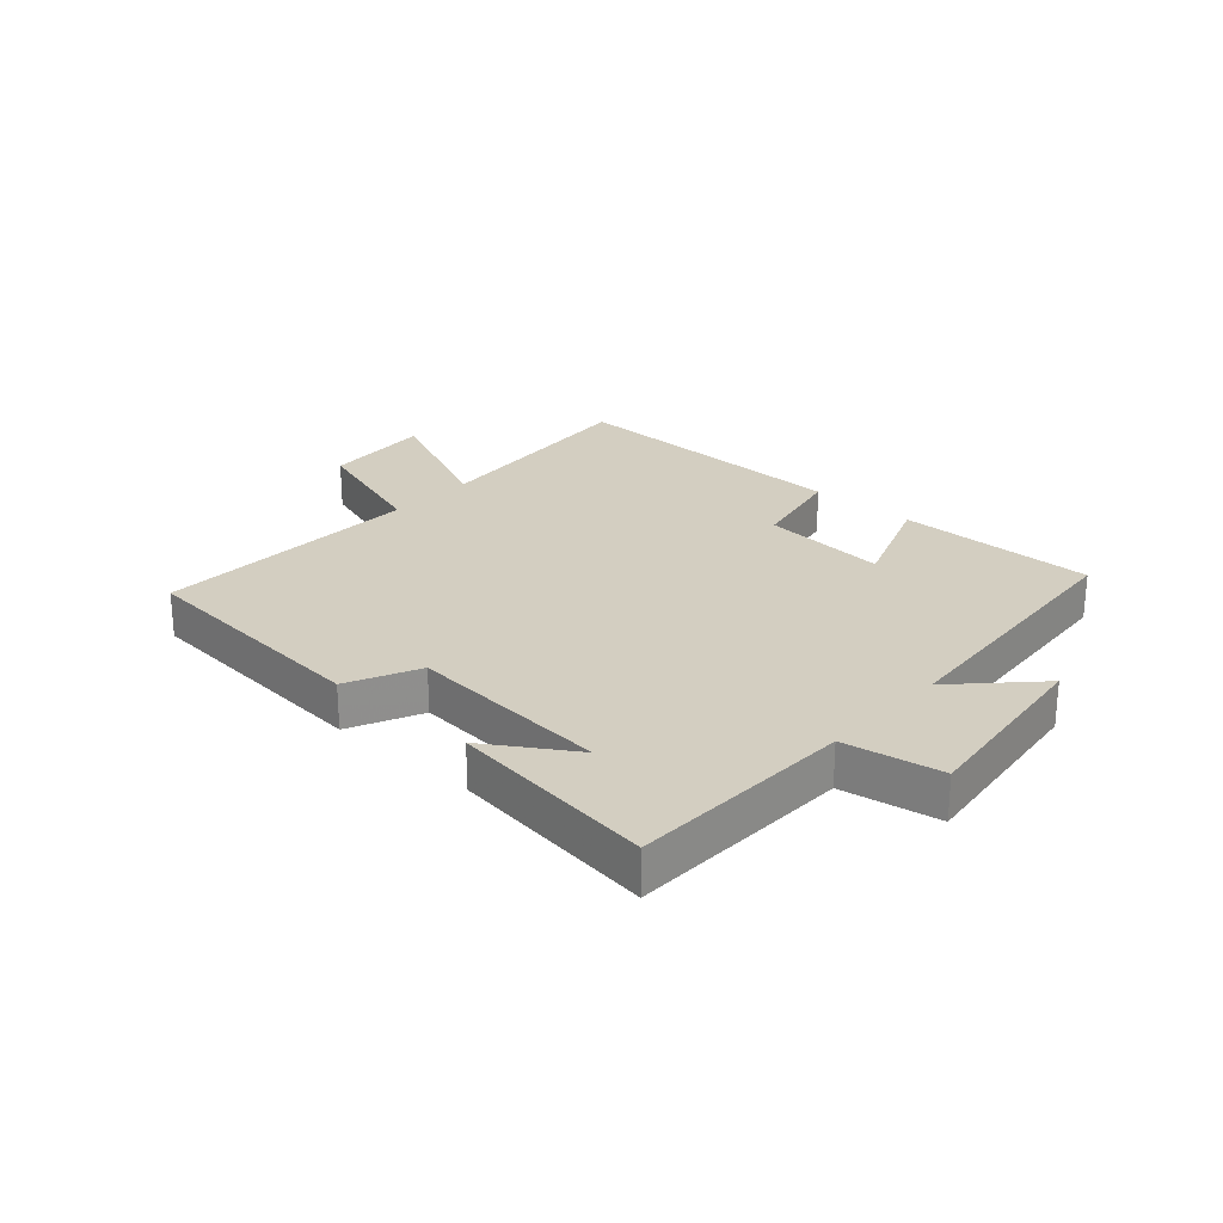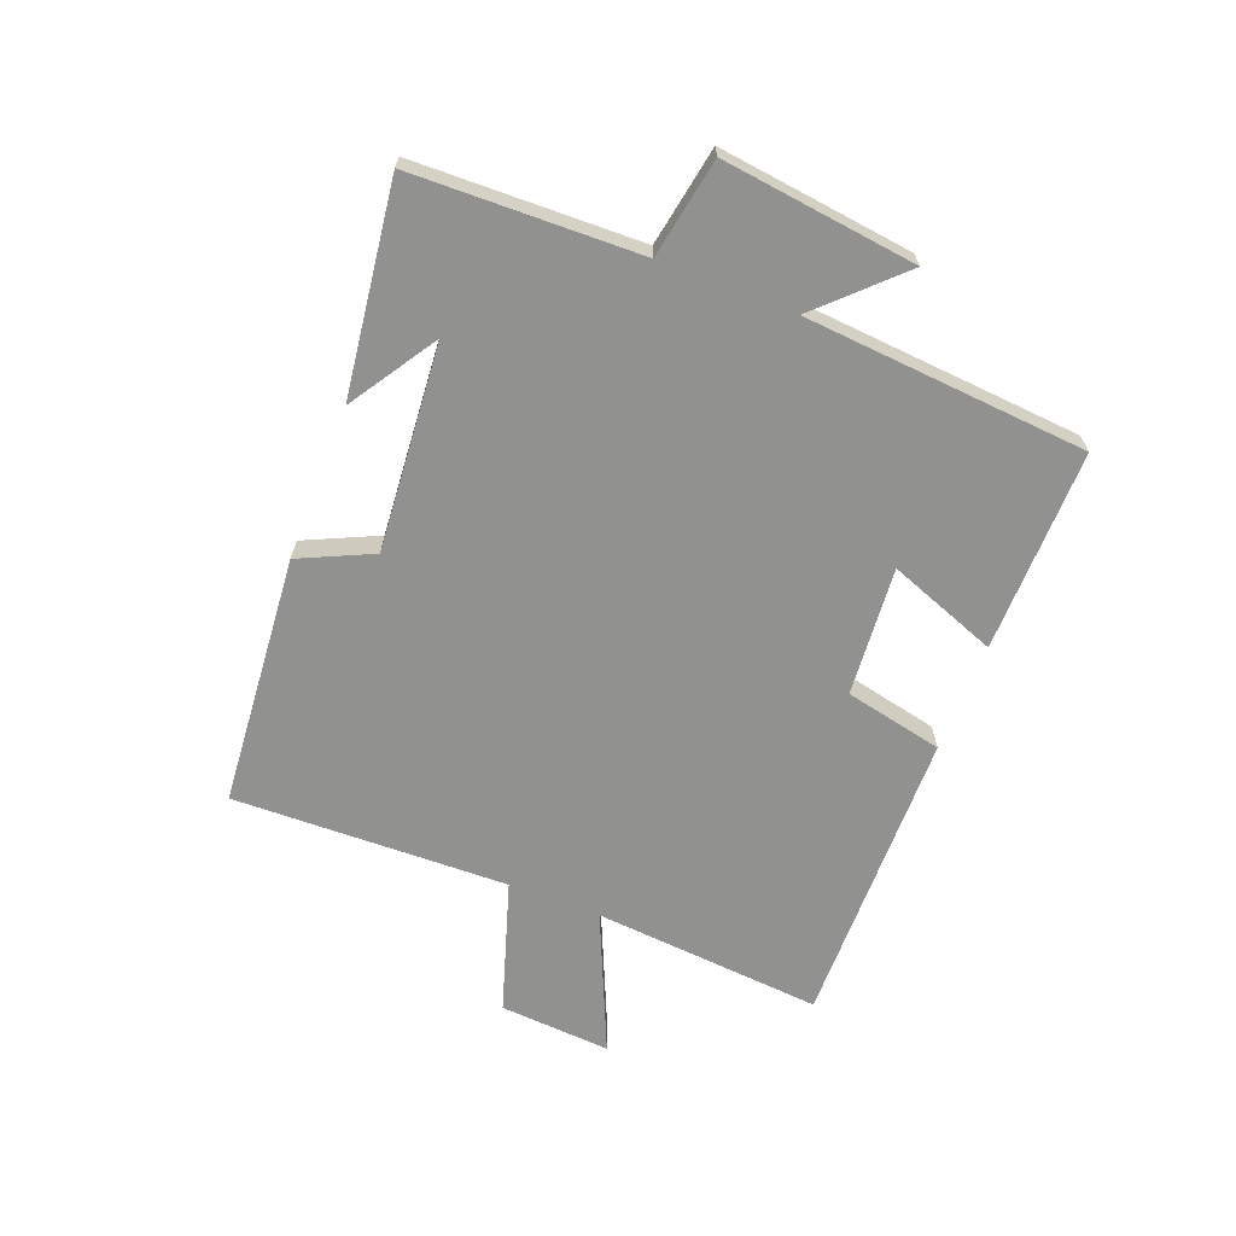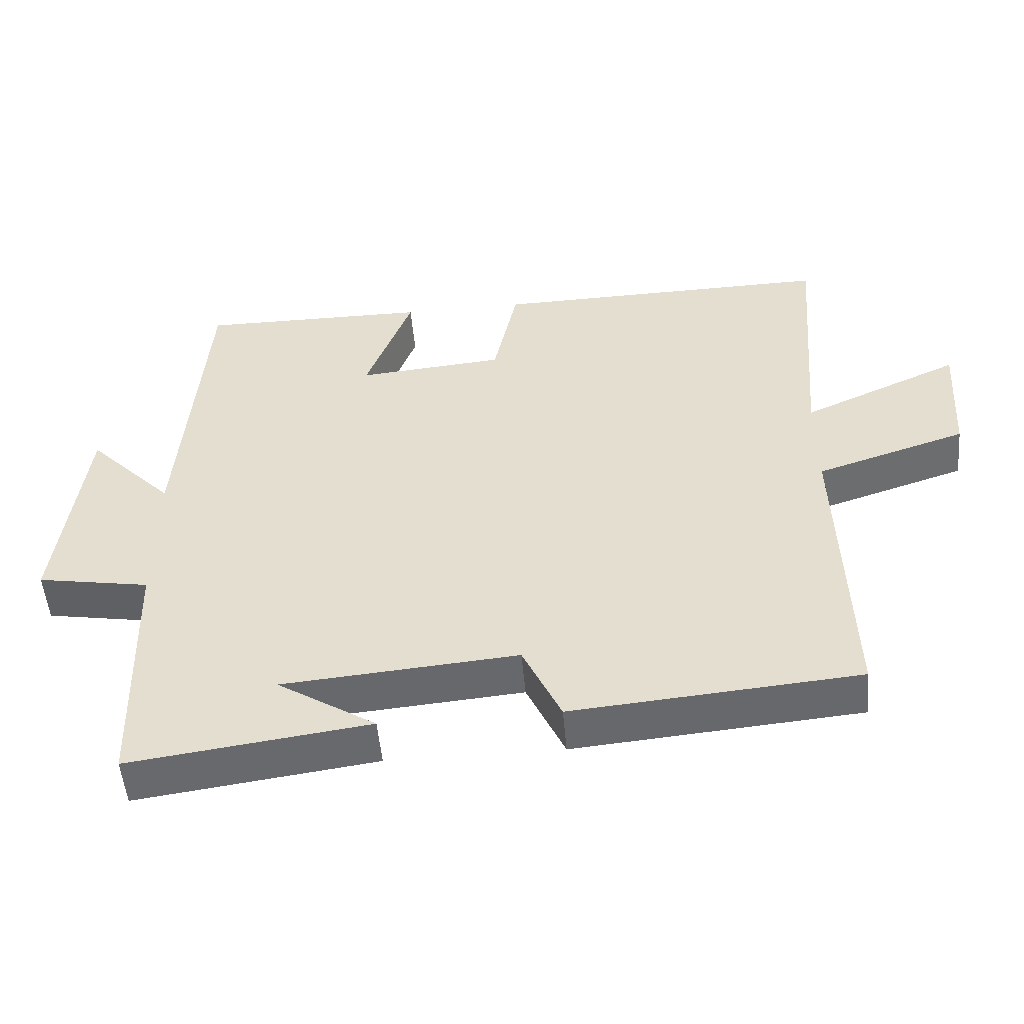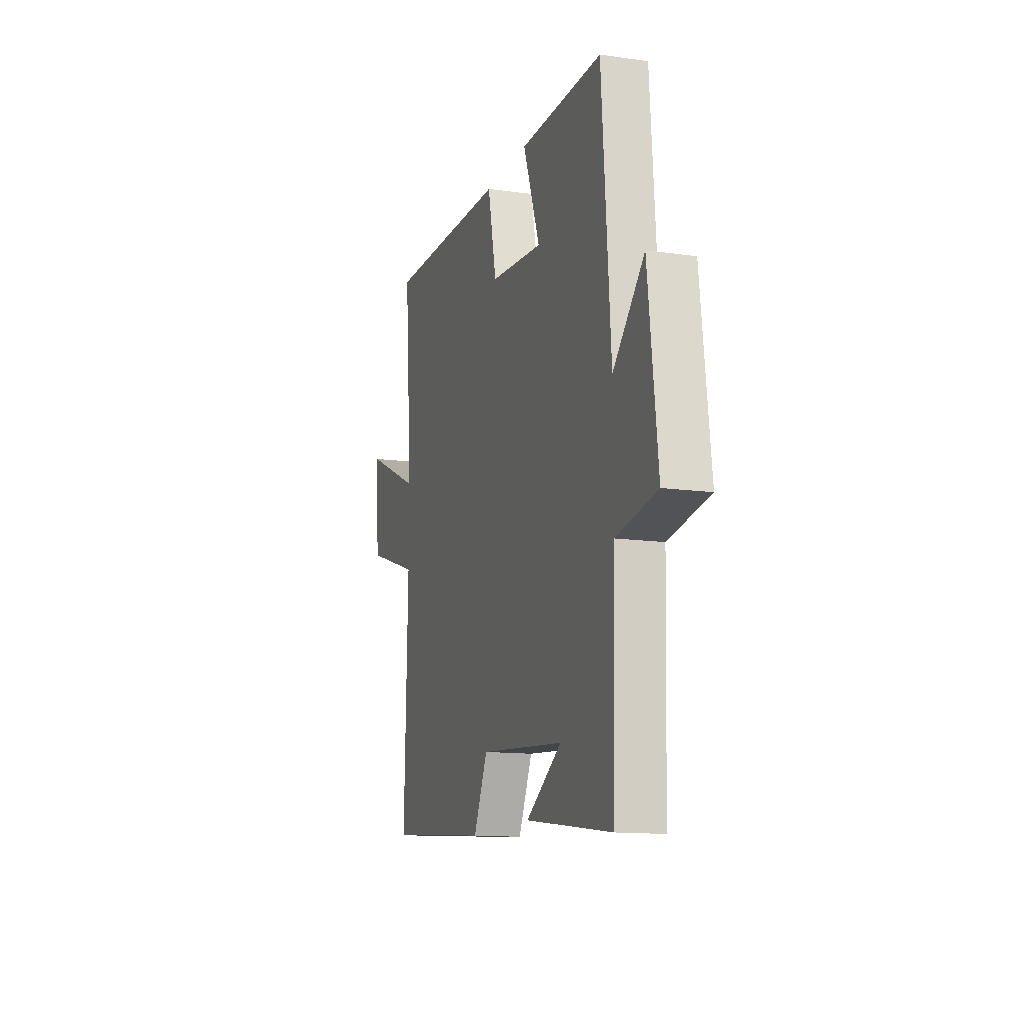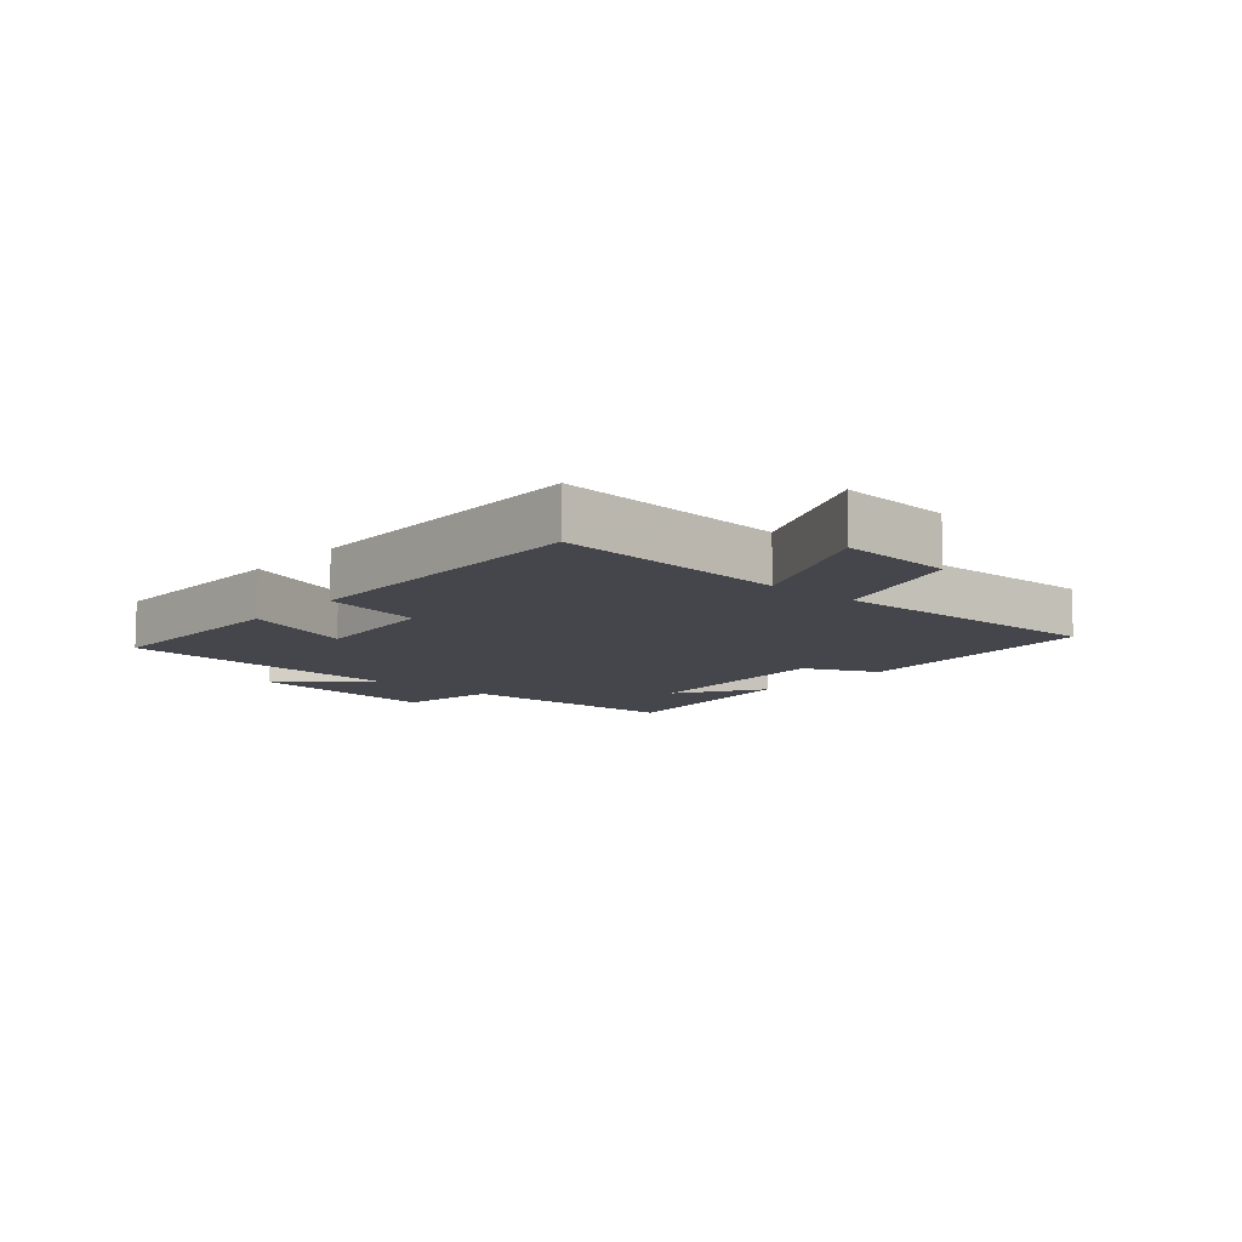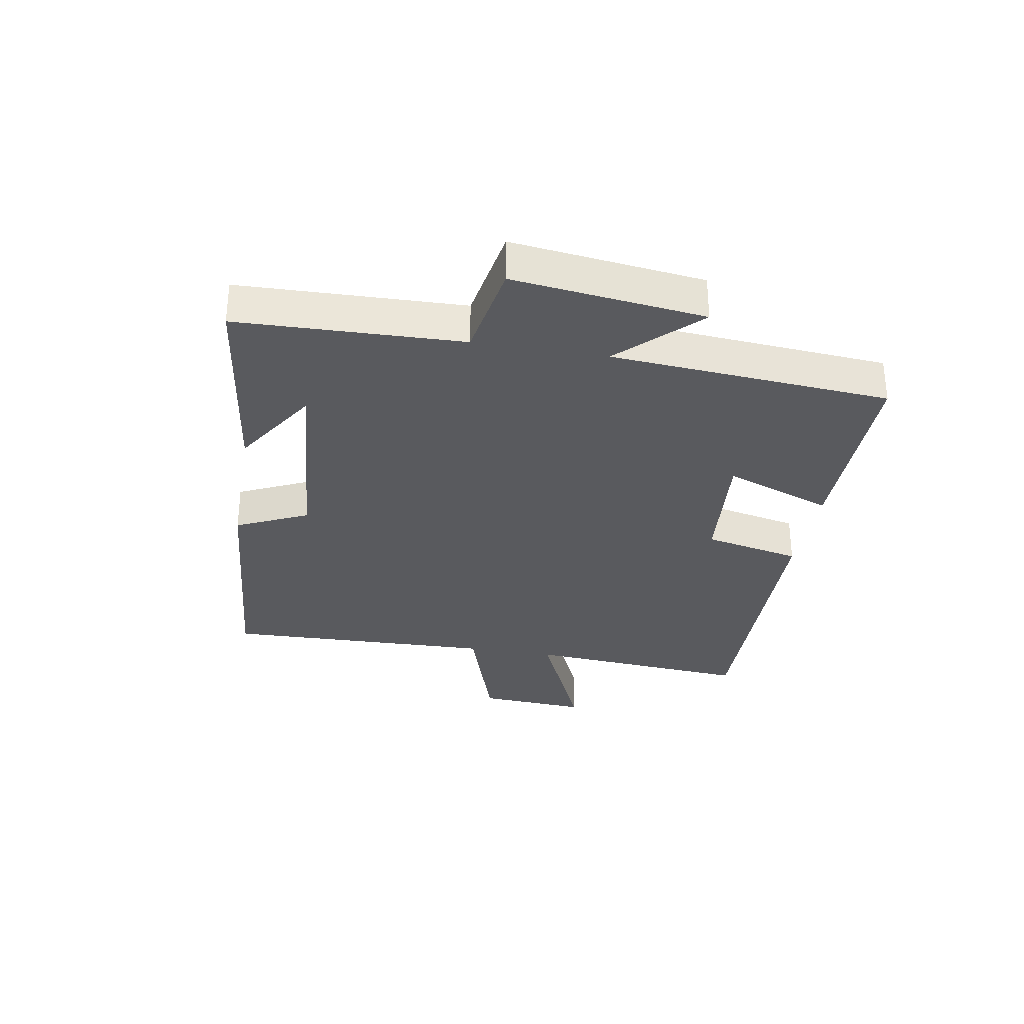
<metadata>
{"format":"obj","ext":"obj","renderer":"f3d","projection":"perspective","resolution":1024,"background":"white","views":[{"elev":25.0,"azim":-138.0,"up":"+Y"},{"elev":-65.9,"azim":-111.4,"up":"+Y"},{"elev":-51.7,"azim":5.0,"up":"+Z"},{"elev":-13.3,"azim":-107.8,"up":"+Z"},{"elev":-10.1,"azim":48.8,"up":"+Y"},{"elev":-31.6,"azim":-99.8,"up":"+Y"}]}
</metadata>
<code>
v 0.53 0.07 0.508
v 0.5 0.07 0.133
v 0.727 0.07 0.234
v 0.715 0.07 0.052
v 0.5 0.07 -0.017
v 0.513 0.07 -0.465
v 0.104 0.07 -0.5
v 0.049 0.07 -0.382
v -0.287 0.07 -0.41
v -0.146 0.07 -0.5
v -0.489 0.07 -0.546
v -0.5 0.07 -0.176
v -0.661 0.07 -0.148
v -0.623 0.07 0.168
v -0.5 0.07 0.042
v -0.465 0.07 0.503
v -0.136 0.07 0.5
v -0.202 0.07 0.322
v 0.008 0.07 0.34
v 0.042 0.07 0.5
v 0.53 0 0.508
v 0.5 0 0.133
v 0.727 0 0.234
v 0.715 0 0.052
v 0.5 0 -0.017
v 0.513 0 -0.465
v 0.104 0 -0.5
v 0.049 0 -0.382
v -0.287 0 -0.41
v -0.146 0 -0.5
v -0.489 0 -0.546
v -0.5 0 -0.176
v -0.661 0 -0.148
v -0.623 0 0.168
v -0.5 0 0.042
v -0.465 0 0.503
v -0.136 0 0.5
v -0.202 0 0.322
v 0.008 0 0.34
v 0.042 0 0.5
f 19 20 1 2
f 18 19 2
f 15 16 17 18
f 15 18 2
f 12 13 14 15
f 12 15 2
f 11 12 2
f 9 10 11
f 9 11 2
f 8 9 2 3
f 5 6 7 8
f 5 8 3
f 3 4 5
f 22 21 40 39
f 22 39 38
f 38 37 36 35
f 22 38 35
f 35 34 33 32
f 22 35 32
f 22 32 31
f 31 30 29
f 22 31 29
f 23 22 29 28
f 28 27 26 25
f 23 28 25
f 25 24 23
f 1 21 22 2
f 2 22 23 3
f 3 23 24 4
f 4 24 25 5
f 5 25 26 6
f 6 26 27 7
f 7 27 28 8
f 8 28 29 9
f 9 29 30 10
f 10 30 31 11
f 11 31 32 12
f 12 32 33 13
f 13 33 34 14
f 14 34 35 15
f 15 35 36 16
f 16 36 37 17
f 17 37 38 18
f 18 38 39 19
f 19 39 40 20
f 20 40 21 1

</code>
